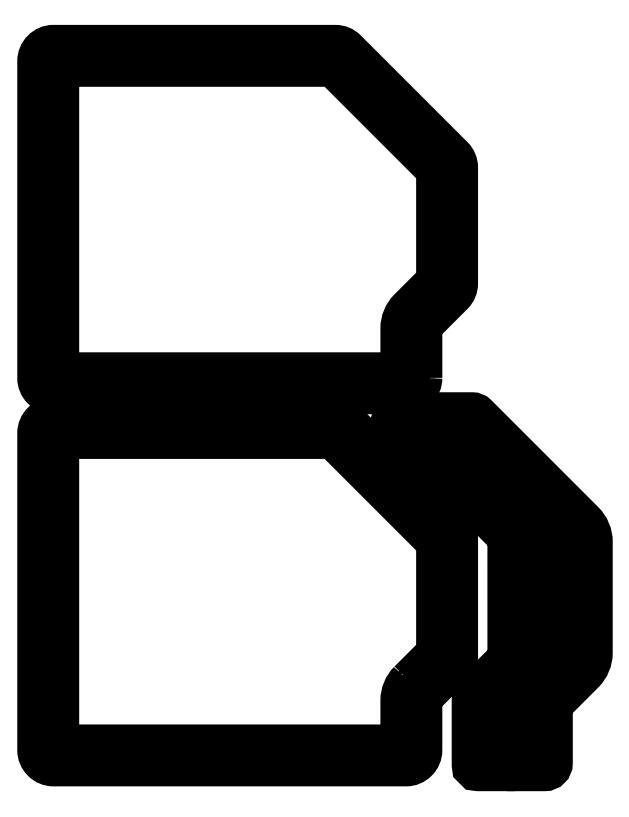
<metadata>
{"format":"dxf","ext":"dxf","renderer":"ezdxf+matplotlib","layout":"modelspace","background":"white","min_lineweight":24,"dpi":150}
</metadata>
<code>
0
SECTION
2
ENTITIES
0
CIRCLE
8
0
10
138
20
-566.8
30
0
40
1.5
210
0
220
-0
230
1
0
CIRCLE
8
0
10
-194.2
20
-474.7
30
0
40
1.5
210
0
220
-0
230
1
0
CIRCLE
8
0
10
167.3
20
-1022
30
0
40
1.5
210
0
220
-0
230
1
0
CIRCLE
8
0
10
-289.9
20
-1025
30
0
40
1.5
210
0
220
-0
230
1
0
CIRCLE
8
0
10
-134.9
20
-1025
30
0
40
1.5
210
0
220
-0
230
1
0
LWPOLYLINE
8
0
90
8
70
1
43
0
10
-429.9
20
-484.7
10
-429.9
20
-1015
10
160.1
20
-1015
10
160.1
20
-932.6
42
-0.1989
10
171.5
20
-905
10
220.1
20
-856.5
10
220.1
20
-663
10
41.83
20
-484.7
0
CIRCLE
8
0
10
-437.1
20
-477.5
30
0
40
1.5
210
0
220
-0
230
1
0
CIRCLE
8
0
10
229.4
20
-860.3
30
0
40
1.5
210
0
220
-0
230
1
0
CIRCLE
8
0
10
-439.9
20
-749.7
30
0
40
1.5
210
0
220
-0
230
1
0
CIRCLE
8
0
10
-69.89
20
-474.7
30
0
40
1.5
210
0
220
-0
230
1
0
CIRCLE
8
0
10
20.11
20
-1025
30
0
40
1.5
210
0
220
-0
230
1
0
CIRCLE
8
0
10
229.4
20
-659.2
30
0
40
1.5
210
0
220
-0
230
1
0
CIRCLE
8
0
10
172.3
20
-921.5
30
0
40
1.5
210
0
220
-0
230
1
0
CIRCLE
8
0
10
-439.9
20
-614.7
30
0
40
1.5
210
0
220
-0
230
1
0
CIRCLE
8
0
10
230.1
20
-759.7
30
0
40
1.5
210
0
220
-0
230
1
0
CIRCLE
8
0
10
-439.9
20
-884.7
30
0
40
1.5
210
0
220
-0
230
1
0
CIRCLE
8
0
10
45.67
20
-475.5
30
0
40
1.5
210
0
220
-0
230
1
0
CIRCLE
8
0
10
-437.1
20
-1022
30
0
40
1.5
210
0
220
-0
230
1
0
CIRCLE
8
0
10
-319.9
20
-474.7
30
0
40
1.5
210
0
220
-0
230
1
0
LWPOLYLINE
8
0
90
14
70
1
43
0
10
180.1
20
-1016
42
-0.4142
10
161.1
20
-1035
10
-430.8
20
-1035
42
-0.4142
10
-449.9
20
-1016
10
-449.9
20
-483.8
42
-0.4142
10
-430.8
20
-464.7
10
42.22
20
-464.7
42
-0.1989
10
55.69
20
-470.3
10
234.5
20
-649.2
42
-0.1989
10
240.1
20
-662.6
10
240.1
20
-856.9
42
-0.1989
10
234.5
20
-870.3
10
185.7
20
-919.2
42
0.1989
10
180.1
20
-932.6
0
CIRCLE
8
0
10
-319.9
20
-1100
30
0
40
1.5
210
0
220
-0
230
1
0
CIRCLE
8
0
10
20.11
20
-1650
30
0
40
1.5
210
0
220
-0
230
1
0
CIRCLE
8
0
10
-289.9
20
-1650
30
0
40
1.5
210
0
220
-0
230
1
0
CIRCLE
8
0
10
-439.9
20
-1510
30
0
40
1.5
210
0
220
-0
230
1
0
CIRCLE
8
0
10
-194.2
20
-1100
30
0
40
1.5
210
0
220
-0
230
1
0
CIRCLE
8
0
10
229.4
20
-1485
30
0
40
1.5
210
0
220
-0
230
1
0
CIRCLE
8
0
10
172.3
20
-1547
30
0
40
1.5
210
0
220
-0
230
1
0
CIRCLE
8
0
10
-437.1
20
-1647
30
0
40
1.5
210
0
220
-0
230
1
0
CIRCLE
8
0
10
230.1
20
-1385
30
0
40
1.5
210
0
220
-0
230
1
0
CIRCLE
8
0
10
-439.9
20
-1375
30
0
40
1.5
210
0
220
-0
230
1
0
CIRCLE
8
0
10
167.3
20
-1647
30
0
40
1.5
210
0
220
-0
230
1
0
CIRCLE
8
0
10
-134.9
20
-1650
30
0
40
1.5
210
0
220
-0
230
1
0
LWPOLYLINE
8
0
90
8
70
1
43
0
10
171.5
20
-1530
10
220.1
20
-1482
10
220.1
20
-1288
10
41.83
20
-1110
10
-429.9
20
-1110
10
-429.9
20
-1640
10
160.1
20
-1640
10
160.1
20
-1558
42
-0.1989
0
CIRCLE
8
0
10
138
20
-1192
30
0
40
1.5
210
0
220
-0
230
1
0
CIRCLE
8
0
10
45.67
20
-1101
30
0
40
1.5
210
0
220
-0
230
1
0
CIRCLE
8
0
10
-69.89
20
-1100
30
0
40
1.5
210
0
220
-0
230
1
0
CIRCLE
8
0
10
-437.1
20
-1103
30
0
40
1.5
210
0
220
-0
230
1
0
CIRCLE
8
0
10
-439.9
20
-1240
30
0
40
1.5
210
0
220
-0
230
1
0
CIRCLE
8
0
10
229.4
20
-1284
30
0
40
1.5
210
0
220
-0
230
1
0
LWPOLYLINE
8
0
90
14
70
1
43
0
10
180.1
20
-1558
42
-0.1989
10
185.7
20
-1544
10
234.5
20
-1495
42
0.1989
10
240.1
20
-1482
10
240.1
20
-1288
42
0.1989
10
234.5
20
-1274
10
55.69
20
-1095
42
0.1989
10
42.22
20
-1090
10
-430.8
20
-1090
42
0.4142
10
-449.9
20
-1109
10
-449.9
20
-1641
42
0.4142
10
-430.8
20
-1660
10
161.1
20
-1660
42
0.4142
10
180.1
20
-1641
0
LWPOLYLINE
8
0
90
19
70
1
43
0
10
302.5
20
-1555
42
-0.1989
10
306.3
20
-1546
10
363.3
20
-1489
42
0.1989
10
374.4
20
-1462
10
374.4
20
-1307
42
0.1989
10
363.3
20
-1280
10
166.3
20
-1083
42
-0.03084
10
165.3
20
-1082
10
148.1
20
-1082
42
0.6682
10
146.3
20
-1086
10
334.3
20
-1274
42
-0.1989
10
339.8
20
-1288
10
339.9
20
-1483
42
-0.1989
10
334.3
20
-1496
10
285.4
20
-1545
42
0.1989
10
279.9
20
-1558
10
279.9
20
-1665
42
0.4142
10
282.4
20
-1668
10
302.5
20
-1668
0
CIRCLE
8
0
10
264.8
20
-1093
30
0
40
1.5
210
0
220
-0
230
1
0
CIRCLE
8
0
10
384.6
20
-1654
30
0
40
1.5
210
0
220
-0
230
1
0
CIRCLE
8
0
10
456.6
20
-1385
30
0
40
1.5
210
0
220
-0
230
1
0
CIRCLE
8
0
10
357.3
20
-1185
30
0
40
1.5
210
0
220
-0
230
1
0
CIRCLE
8
0
10
384.6
20
-1557
30
0
40
1.5
210
0
220
-0
230
1
0
CIRCLE
8
0
10
452
20
-1280
30
0
40
1.5
210
0
220
-0
230
1
0
CIRCLE
8
0
10
452
20
-1490
30
0
40
1.5
210
0
220
-0
230
1
0
LWPOLYLINE
8
0
90
18
70
1
43
0
10
444.8
20
-1462
42
-0.1989
10
433
20
-1490
10
376
20
-1547
42
0.1989
10
372.9
20
-1555
10
372.9
20
-1668
10
393.8
20
-1668
42
0.4142
10
399.3
20
-1662
10
399.3
20
-1565
42
-0.1989
10
402.2
20
-1558
10
454.3
20
-1506
42
0.1989
10
466.4
20
-1477
10
466.4
20
-1292
42
0.1989
10
454.3
20
-1262
10
275.4
20
-1083
42
0.199
10
271.5
20
-1082
10
236.4
20
-1082
10
433
20
-1278
42
-0.1989
10
444.8
20
-1307
0
ENDSEC
0
EOF

</code>
